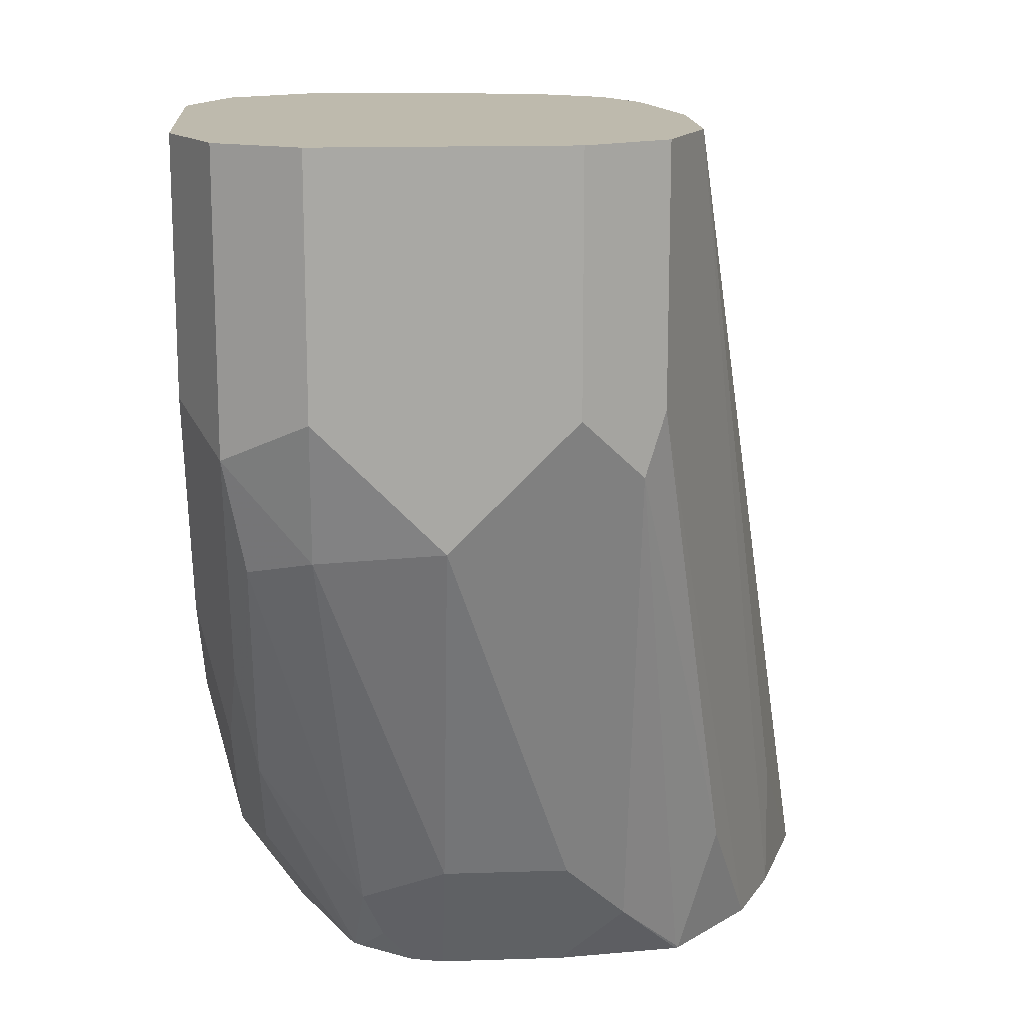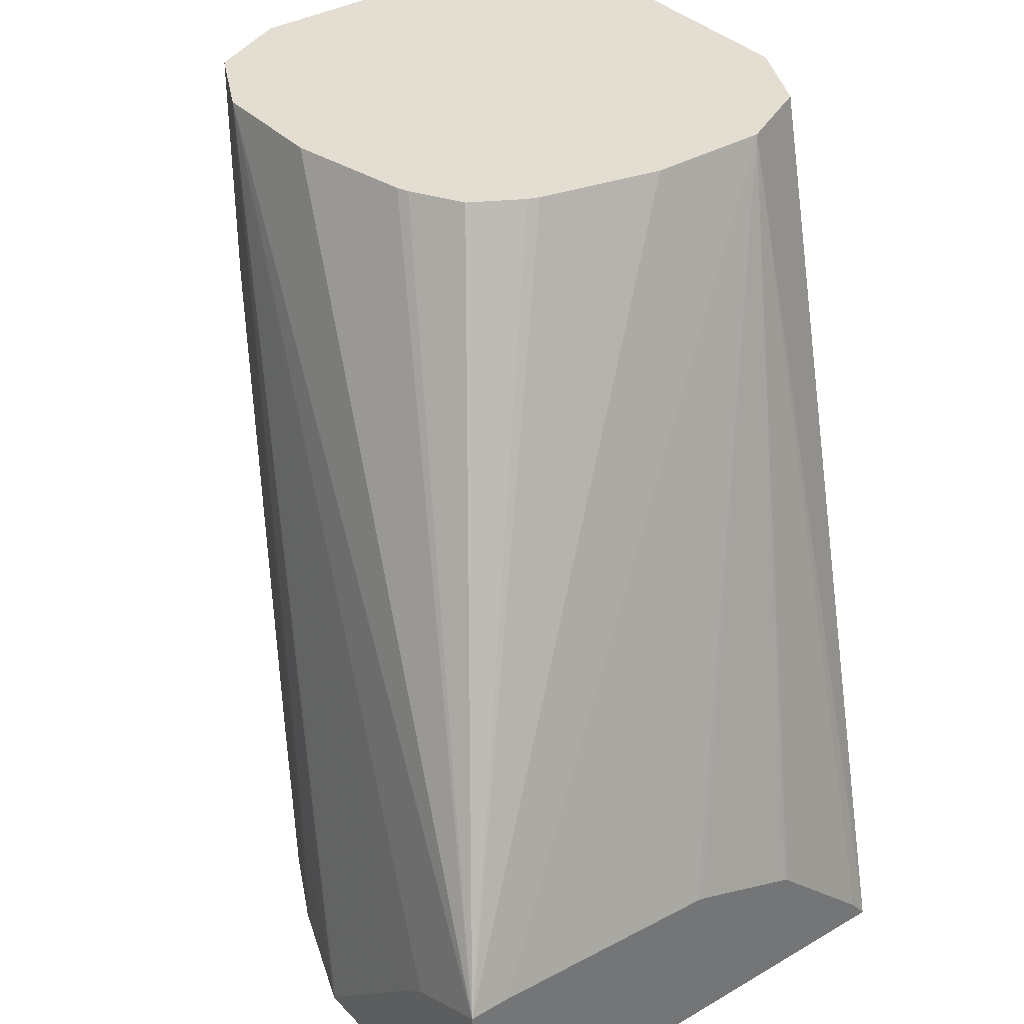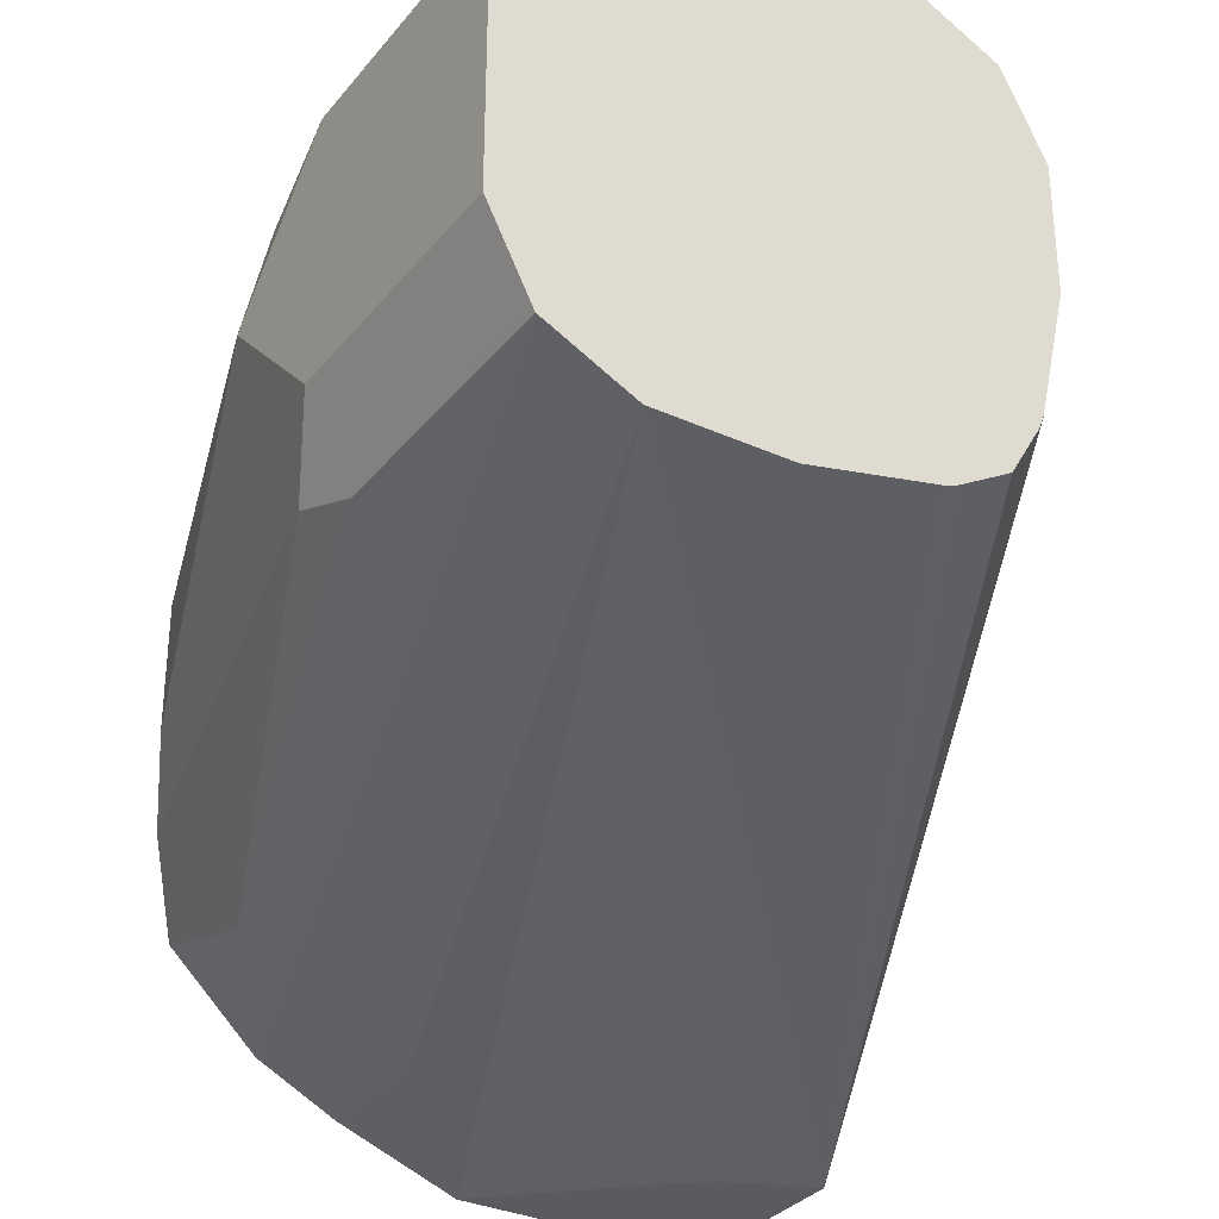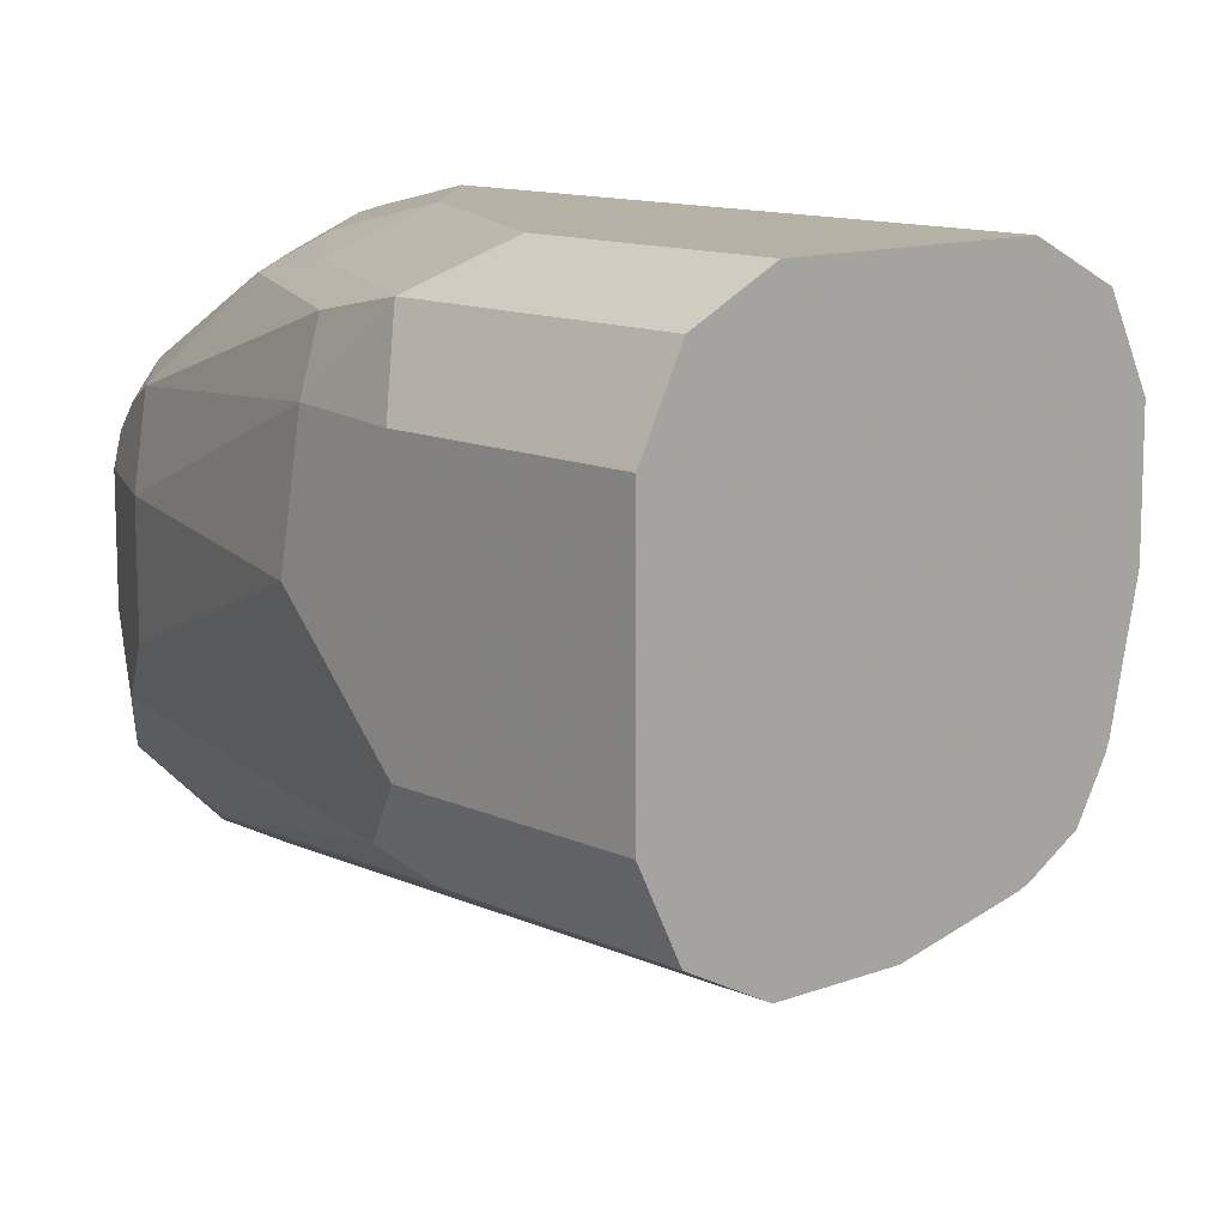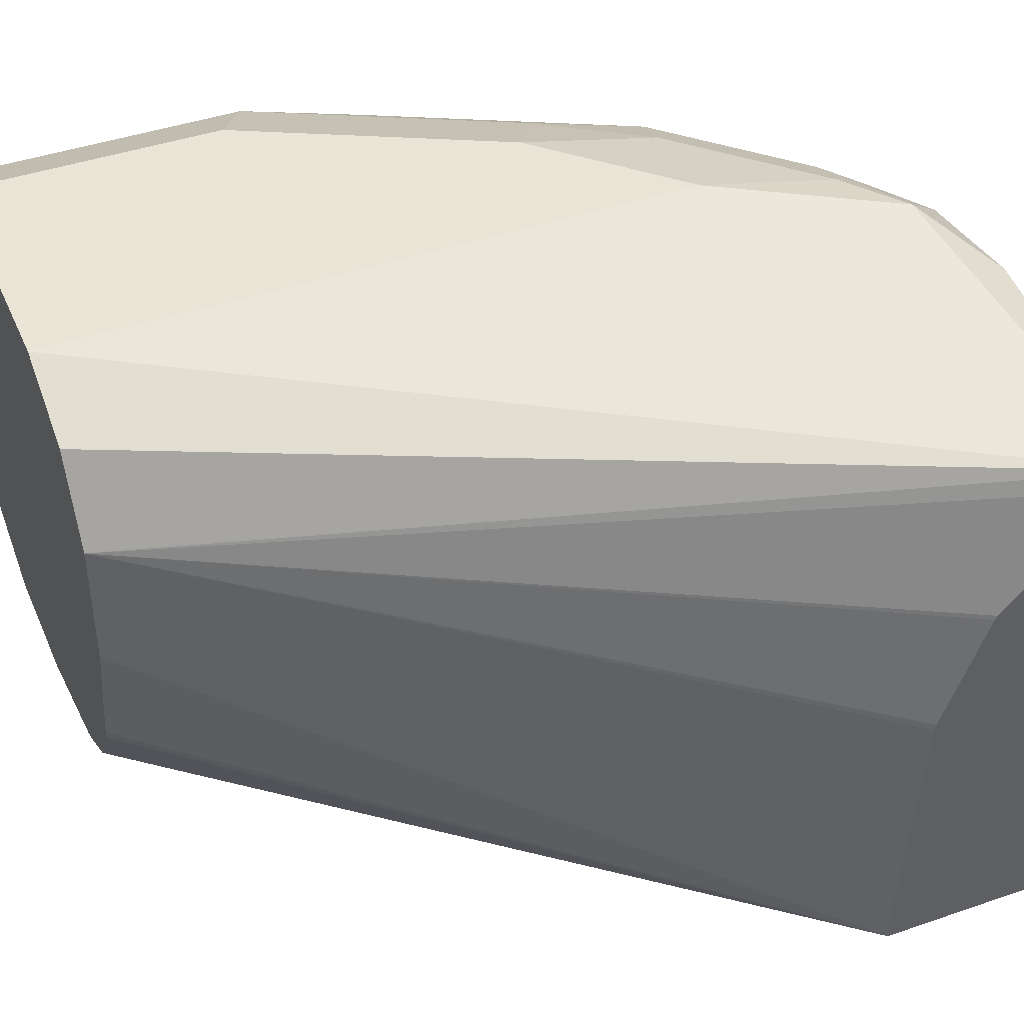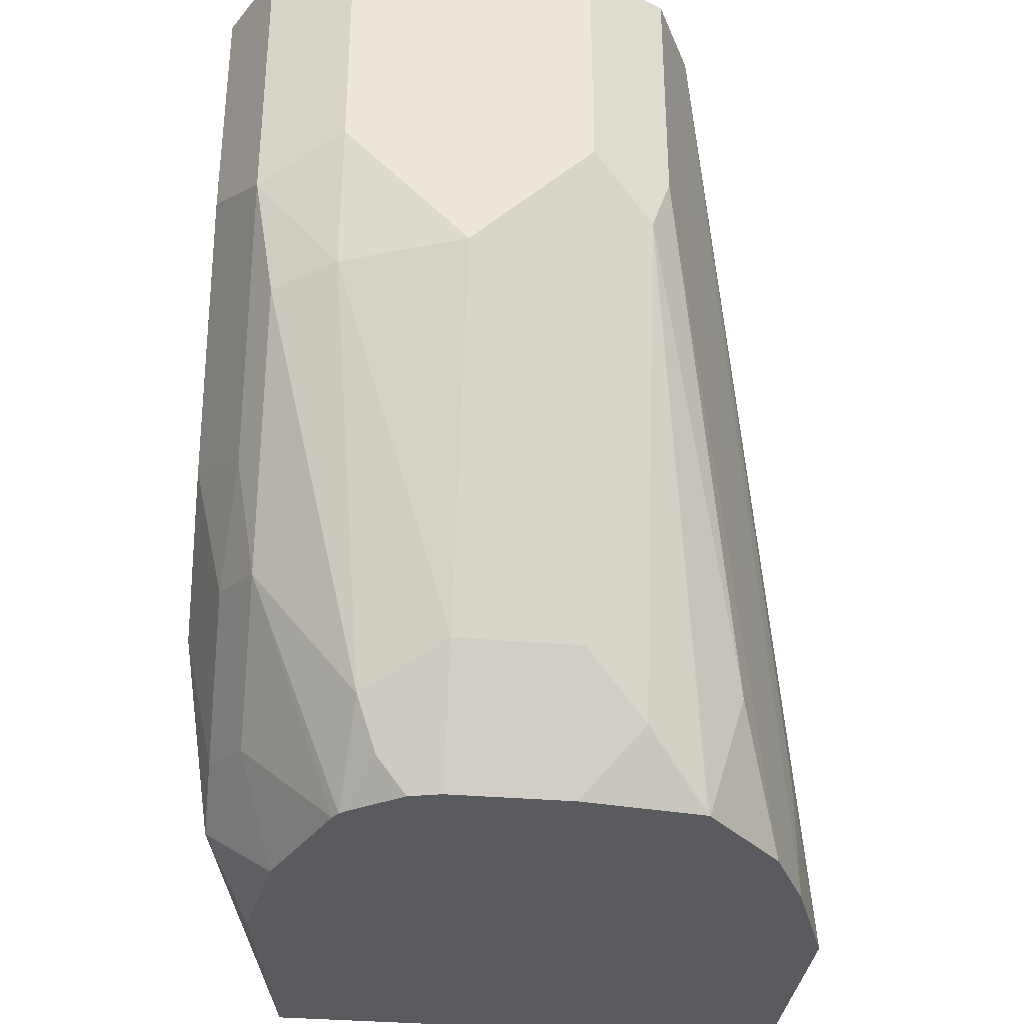
<metadata>
{"format":"obj","ext":"obj","renderer":"f3d","projection":"perspective","resolution":1024,"background":"white","views":[{"elev":15.4,"azim":86.1,"up":"+Y"},{"elev":36.1,"azim":-127.3,"up":"+Y"},{"elev":-32.5,"azim":147.7,"up":"+Z"},{"elev":11.9,"azim":138.0,"up":"+Z"},{"elev":42.6,"azim":-112.4,"up":"+Z"},{"elev":-33.5,"azim":83.3,"up":"+Y"}]}
</metadata>
<code>
v 0.31 0.3308 0.1164
v 0.3526 0.3308 0.1164
v 0.31 0.3308 0.2078
v 0.31 0.3629 0.1164
v 0.3521 0.3314 0.1164
v 0.4143 0.4767 0.145
v 0.3729 0.3521 0.1243
v 0.3729 0.3308 0.124
v 0.31 0.3343 0.205
v 0.3515 0.3308 0.2147
v 0.3625 0.3418 0.2227
v 0.3729 0.3729 0.2279
v 0.3729 0.4767 0.2279
v 0.3593 0.4767 0.2211
v 0.359 0.4767 0.2209
v 0.3522 0.4767 0.2073
v 0.3521 0.4767 0.2071
v 0.3247 0.3566 0.1164
v 0.31 0.3629 0.1236
v 0.3521 0.4767 0.1864
v 0.3568 0.4767 0.1657
v 0.3576 0.4767 0.1638
v 0.3625 0.4767 0.1554
v 0.3709 0.4767 0.1504
v 0.3729 0.4767 0.1497
v 0.3936 0.4767 0.145
v 0.3299 0.3522 0.1164
v 0.4145 0.4767 0.1451
v 0.3862 0.3308 0.1307
v 0.31 0.3521 0.1864
v 0.3521 0.3308 0.2147
v 0.3832 0.347 0.2175
v 0.3729 0.3496 0.2227
v 0.3729 0.3308 0.2116
v 0.3936 0.3936 0.2279
v 0.4143 0.4767 0.2279
v 0.31 0.3601 0.165
v 0.31 0.3599 0.1661
v 0.31 0.3525 0.1857
v 0.4281 0.4767 0.1519
v 0.4005 0.3521 0.1381
v 0.4009 0.3308 0.1446
v 0.4281 0.435 0.1519
v 0.4039 0.3677 0.2175
v 0.3936 0.3308 0.2027
v 0.3936 0.3703 0.2227
v 0.4074 0.3867 0.2209
v 0.4143 0.435 0.2279
v 0.4281 0.4767 0.2209
v 0.4282 0.4767 0.1521
v 0.4298 0.4246 0.1554
v 0.4013 0.3314 0.145
v 0.4011 0.3308 0.145
v 0.3952 0.3308 0.2018
v 0.4074 0.3452 0.2002
v 0.4246 0.4091 0.2175
v 0.4281 0.4281 0.2209
v 0.4348 0.4767 0.2075
v 0.435 0.4767 0.1657
v 0.435 0.435 0.1657
v 0.4298 0.4039 0.1761
v 0.4143 0.3521 0.1657
v 0.4091 0.3418 0.1554
v 0.4036 0.3308 0.1657
v 0.3961 0.3308 0.2007
v 0.4039 0.3366 0.1968
v 0.4023 0.3308 0.1918
v 0.4143 0.3521 0.1864
v 0.4298 0.4117 0.2071
v 0.435 0.435 0.2071
v 0.435 0.4767 0.2071
v 0.435 0.4143 0.1864
v 0.4036 0.3308 0.1864
f 35 46 47
f 35 57 48
f 32 45 44
f 69 72 70
f 32 34 45
f 35 47 57
f 36 48 57
f 42 51 52
f 40 50 43
f 41 43 51
f 41 51 42
f 43 50 51
f 42 52 53
f 32 46 33
f 36 57 49
f 32 44 46
f 11 34 32
f 29 40 43
f 44 45 54
f 11 33 12
f 11 31 34
f 12 33 46
f 12 46 35
f 12 35 48
f 29 43 41
f 12 48 36
f 17 19 37
f 17 37 38
f 17 38 39
f 17 39 30
f 28 40 29
f 29 41 42
f 12 36 13
f 44 54 55
f 62 64 63
f 44 56 57
f 57 70 58
f 57 69 70
f 58 70 71
f 59 71 70
f 59 70 72
f 59 72 60
f 56 69 57
f 61 72 62
f 62 73 64
f 62 72 68
f 65 67 66
f 67 73 68
f 68 72 69
f 11 32 33
f 62 68 73
f 55 69 56
f 55 68 69
f 55 67 68
f 44 57 47
f 44 47 46
f 49 57 58
f 50 59 60
f 50 60 51
f 51 60 72
f 51 72 61
f 51 61 62
f 51 62 63
f 51 63 52
f 52 63 53
f 53 63 64
f 54 65 66
f 54 66 55
f 55 66 67
f 44 55 56
f 10 31 11
f 4 6 18
f 8 28 29
f 1 39 38
f 1 38 37
f 1 37 19
f 1 19 4
f 1 4 18
f 1 27 5
f 1 30 39
f 1 5 2
f 2 6 7
f 2 7 8
f 3 10 11
f 3 11 12
f 3 12 13
f 3 13 14
f 2 5 6
f 3 14 15
f 1 9 30
f 1 10 3
f 9 17 30
f 1 2 8
f 1 8 29
f 1 29 42
f 1 42 53
f 1 53 64
f 1 3 9
f 1 64 73
f 1 67 65
f 1 65 54
f 1 54 45
f 1 45 34
f 1 34 31
f 1 31 10
f 1 73 67
f 3 15 16
f 1 18 27
f 3 17 9
f 6 16 15
f 6 15 14
f 6 14 13
f 6 13 36
f 6 36 49
f 6 49 58
f 6 17 16
f 6 58 71
f 3 16 17
f 6 50 40
f 6 40 28
f 6 28 8
f 6 8 7
f 6 27 18
f 6 71 59
f 6 20 17
f 6 59 50
f 6 22 21
f 6 21 20
f 4 19 17
f 4 17 20
f 4 21 22
f 4 22 23
f 4 23 24
f 4 24 25
f 4 20 21
f 4 26 6
f 5 27 6
f 6 26 25
f 6 25 24
f 6 24 23
f 4 25 26
f 6 23 22

</code>
